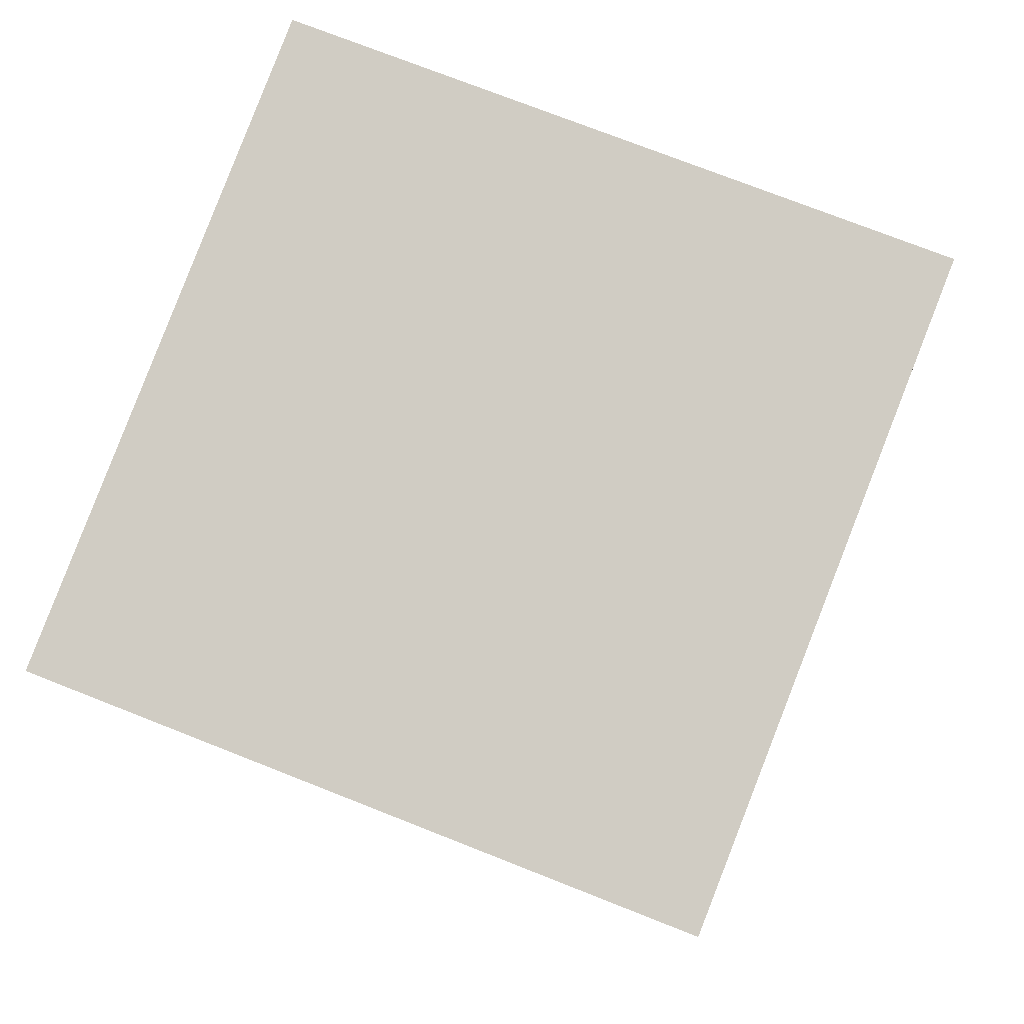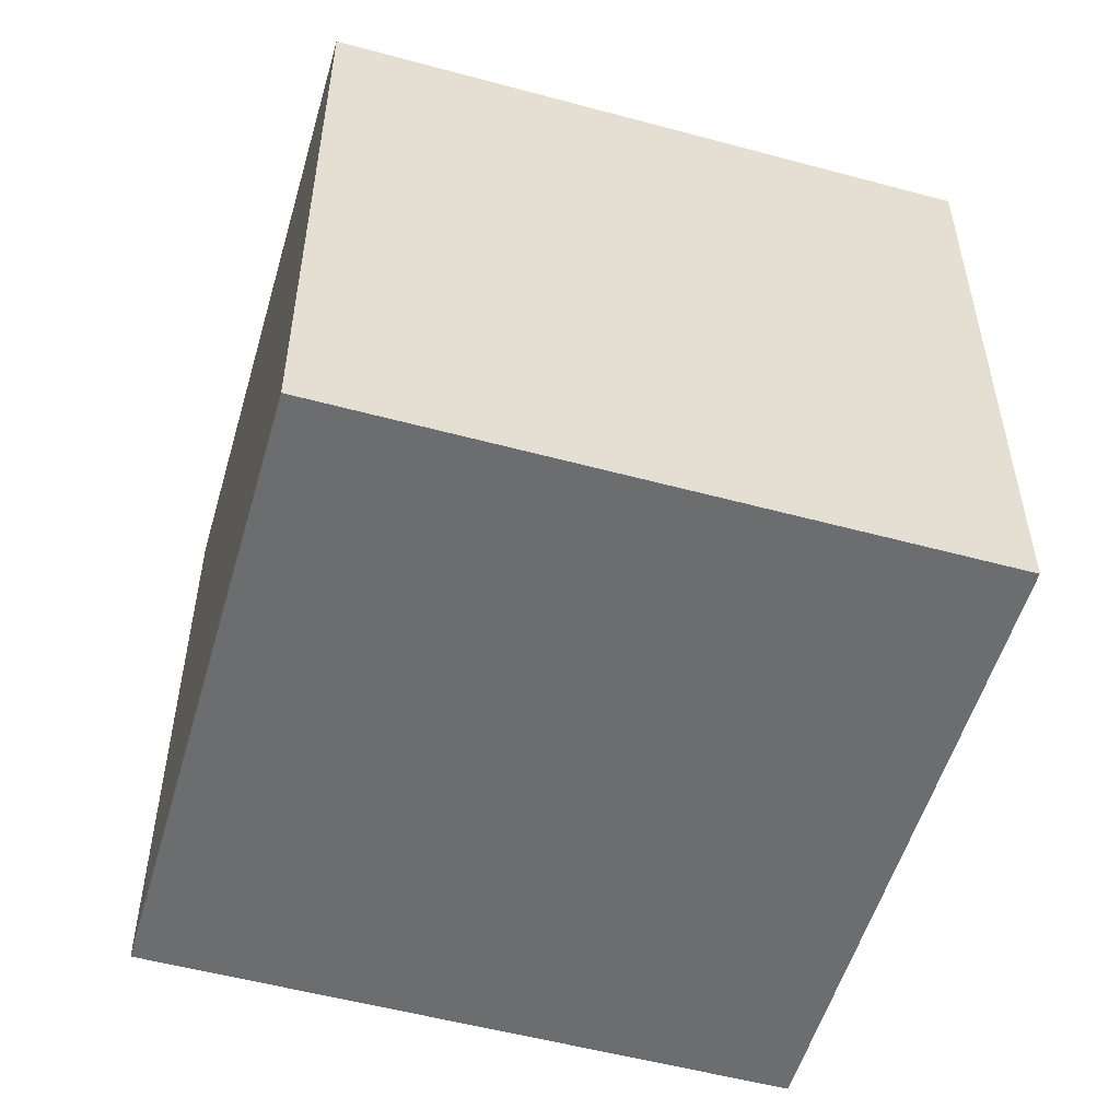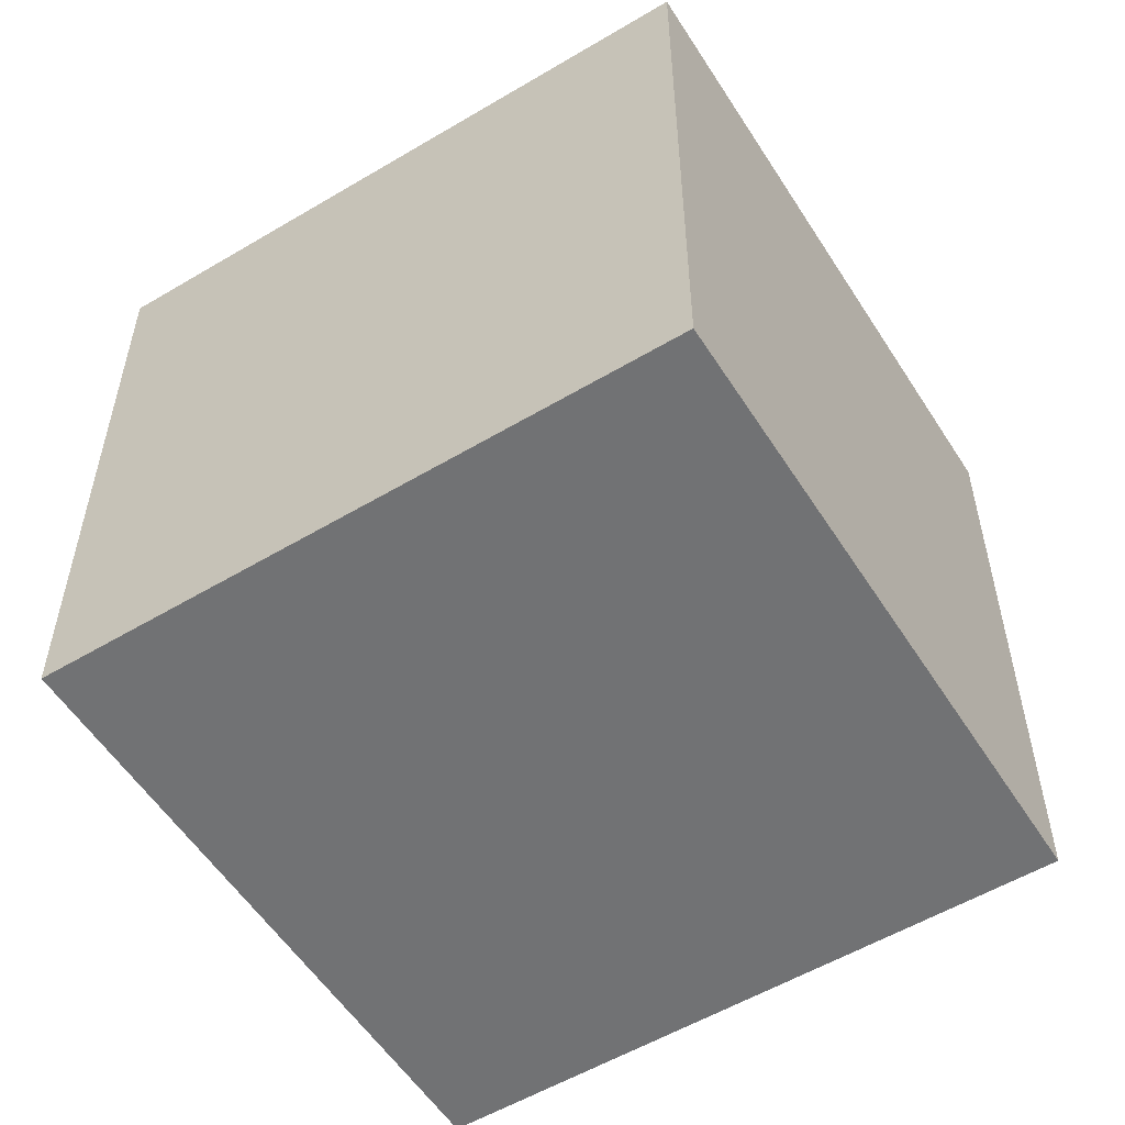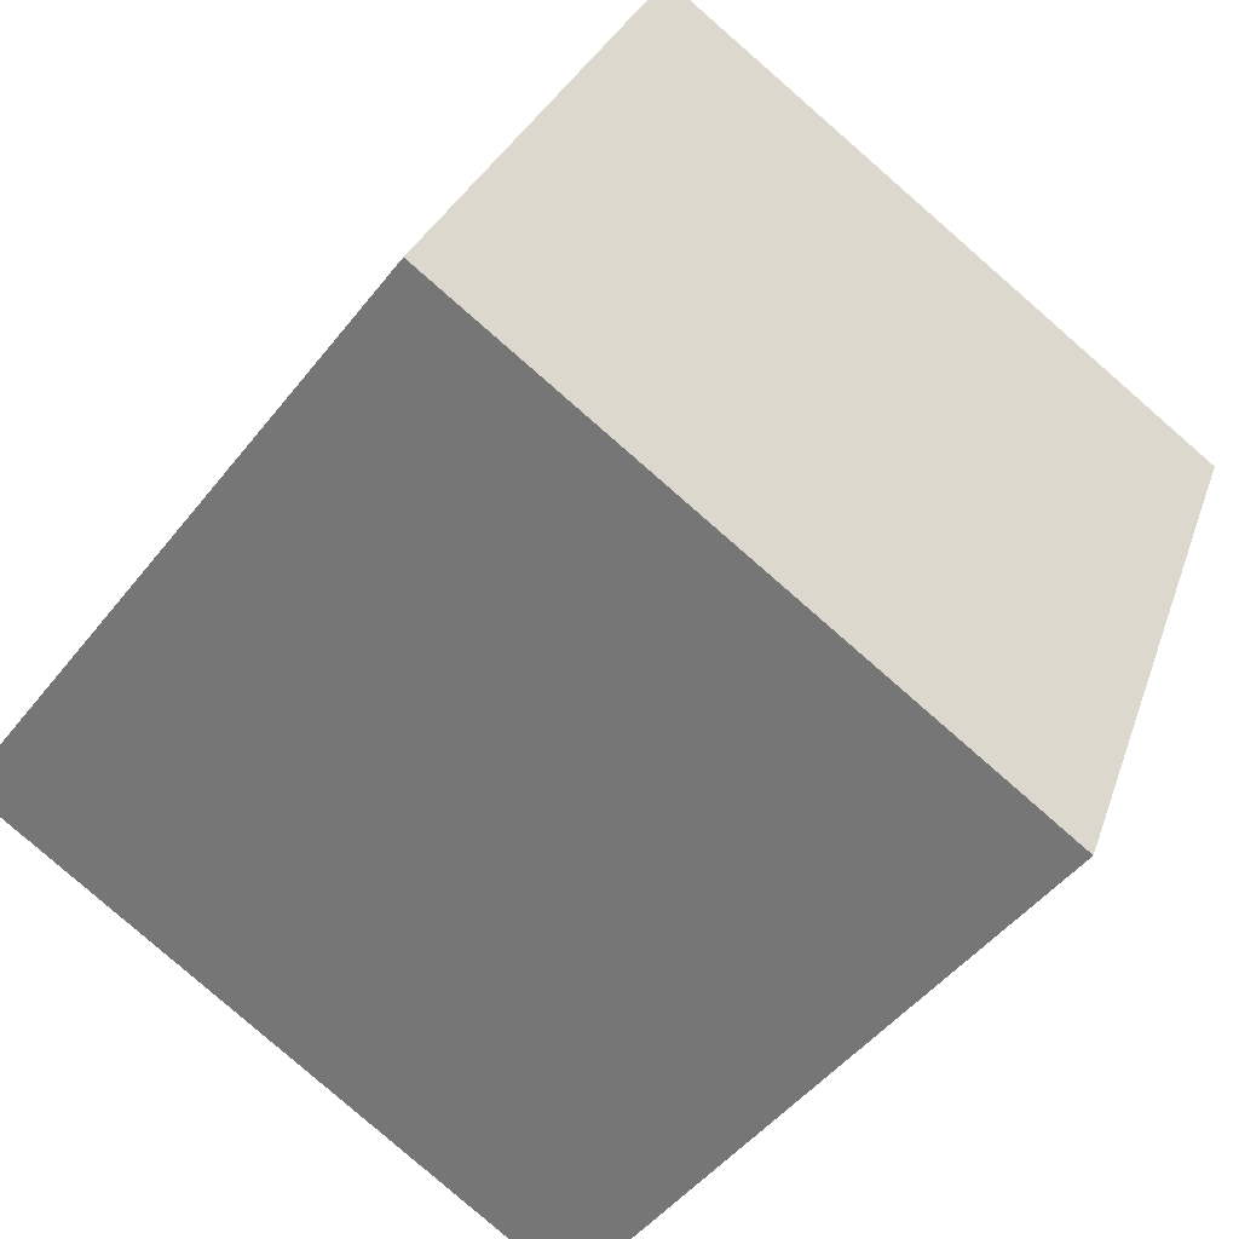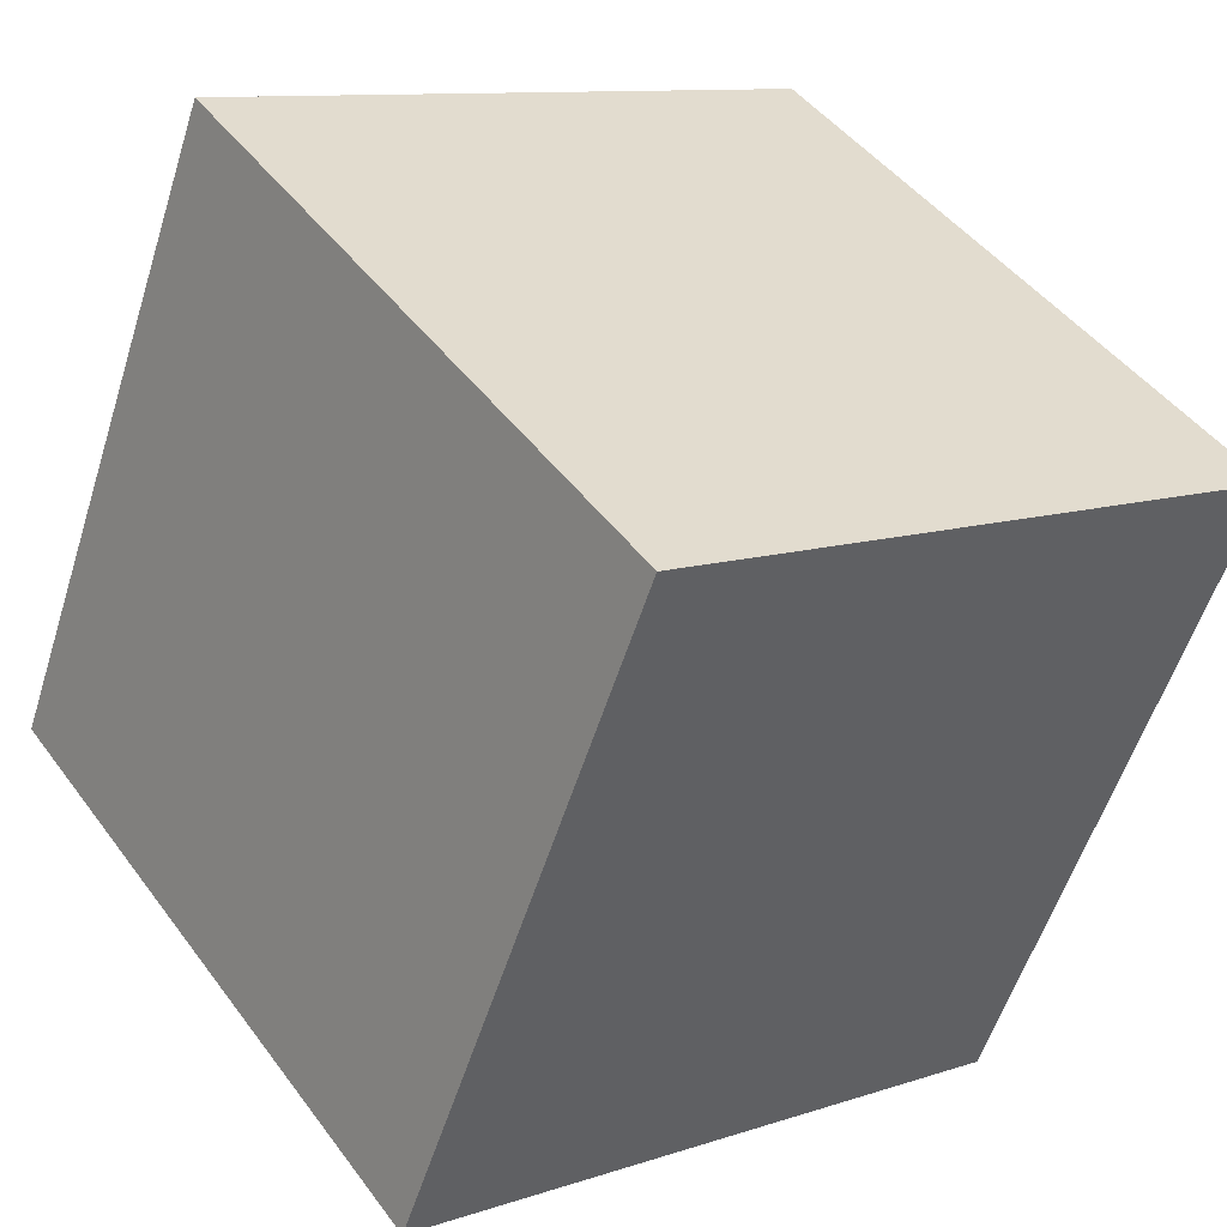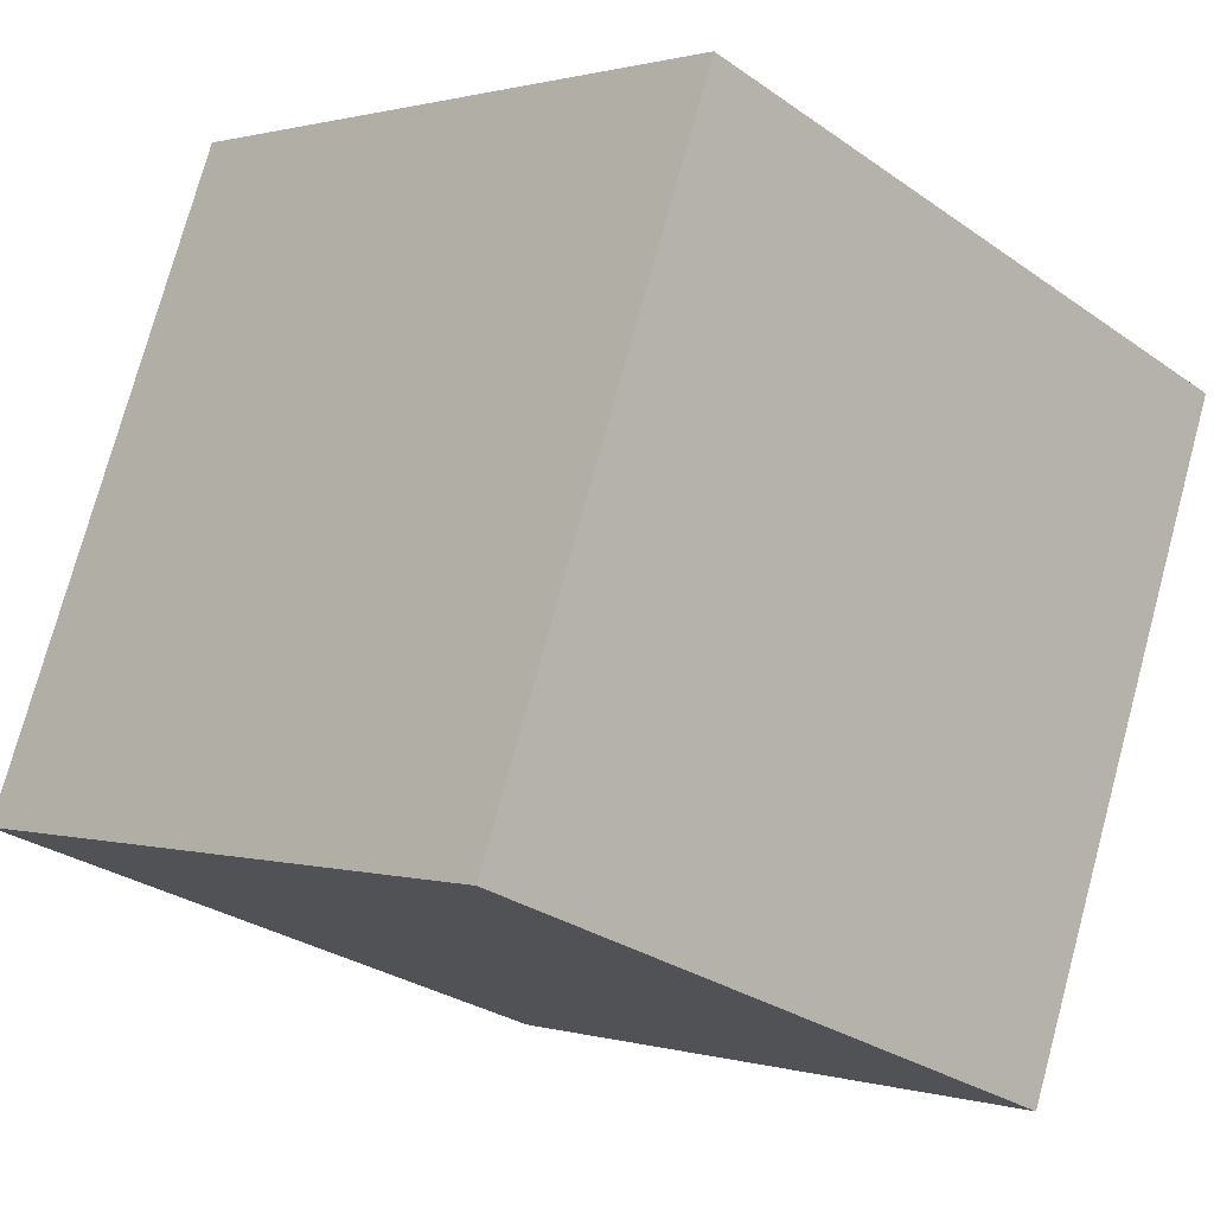
<metadata>
{"format":"obj","ext":"obj","renderer":"f3d","projection":"perspective","resolution":1024,"background":"white","views":[{"elev":-7.5,"azim":-176.4,"up":"+Y"},{"elev":-53.9,"azim":5.3,"up":"+Z"},{"elev":-55.4,"azim":-36.6,"up":"+Z"},{"elev":-47.6,"azim":144.1,"up":"+Y"},{"elev":45.6,"azim":145.9,"up":"+Y"},{"elev":-28.8,"azim":-136.3,"up":"+Y"}]}
</metadata>
<code>
v 0.7791 0.3965 -0.3678
v 0.7791 0.3965 0.03225
v 0.4065 0.2509 0.03225
v 0.7791 0.3965 -0.3678
v 0.4065 0.2509 0.03225
v 0.4065 0.2509 -0.3678
v 0.6335 0.7691 -0.3678
v 0.2609 0.6235 -0.3678
v 0.2609 0.6235 0.03225
v 0.6335 0.7691 -0.3678
v 0.2609 0.6235 0.03225
v 0.6335 0.7691 0.03225
v 0.7791 0.3965 -0.3678
v 0.6335 0.7691 -0.3678
v 0.6335 0.7691 0.03225
v 0.7791 0.3965 -0.3678
v 0.6335 0.7691 0.03225
v 0.7791 0.3965 0.03225
v 0.7791 0.3965 0.03225
v 0.6335 0.7691 0.03225
v 0.2609 0.6235 0.03225
v 0.7791 0.3965 0.03225
v 0.2609 0.6235 0.03225
v 0.4065 0.2509 0.03225
v 0.4065 0.2509 0.03225
v 0.2609 0.6235 0.03225
v 0.2609 0.6235 -0.3678
v 0.4065 0.2509 0.03225
v 0.2609 0.6235 -0.3678
v 0.4065 0.2509 -0.3678
v 0.6335 0.7691 -0.3678
v 0.7791 0.3965 -0.3678
v 0.4065 0.2509 -0.3678
v 0.6335 0.7691 -0.3678
v 0.4065 0.2509 -0.3678
v 0.2609 0.6235 -0.3678
f 1 2 3
f 4 5 6
f 7 8 9
f 10 11 12
f 13 14 15
f 16 17 18
f 19 20 21
f 22 23 24
f 25 26 27
f 28 29 30
f 31 32 33
f 34 35 36

</code>
